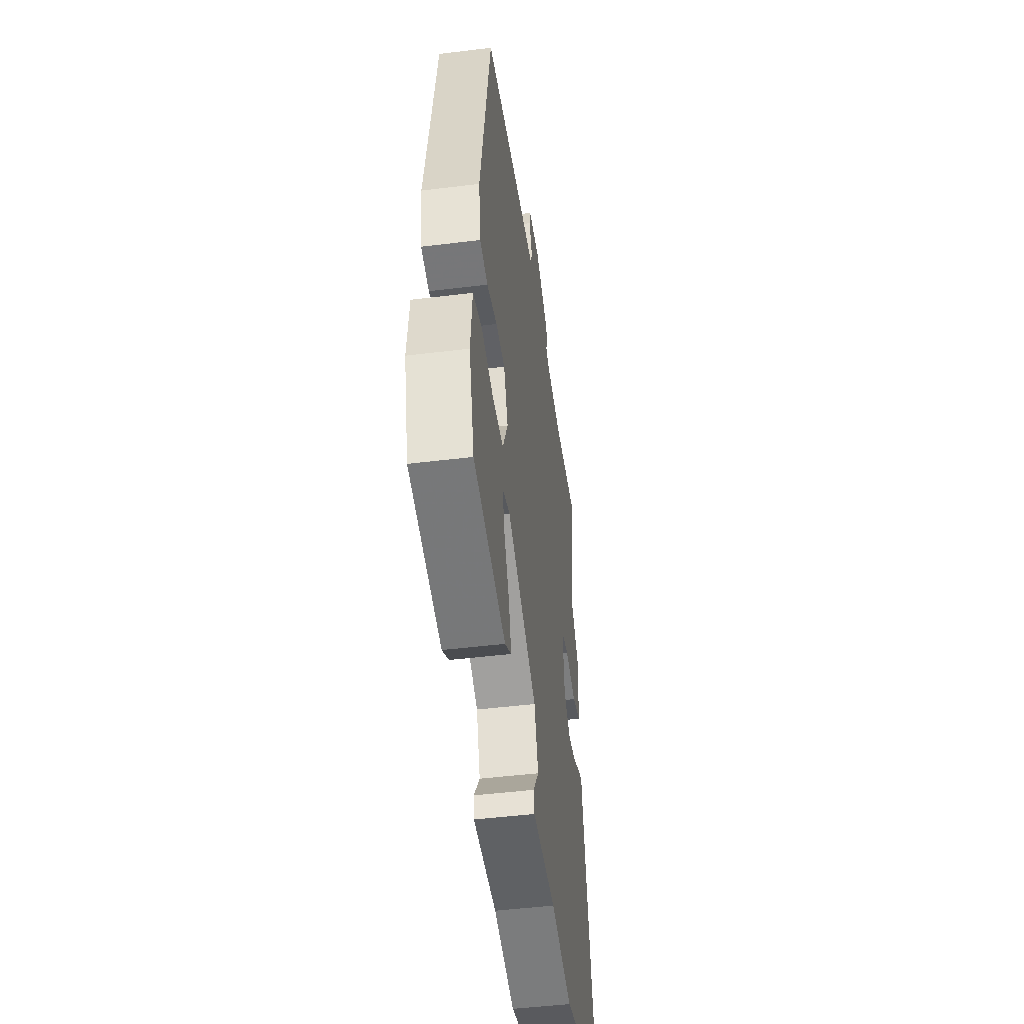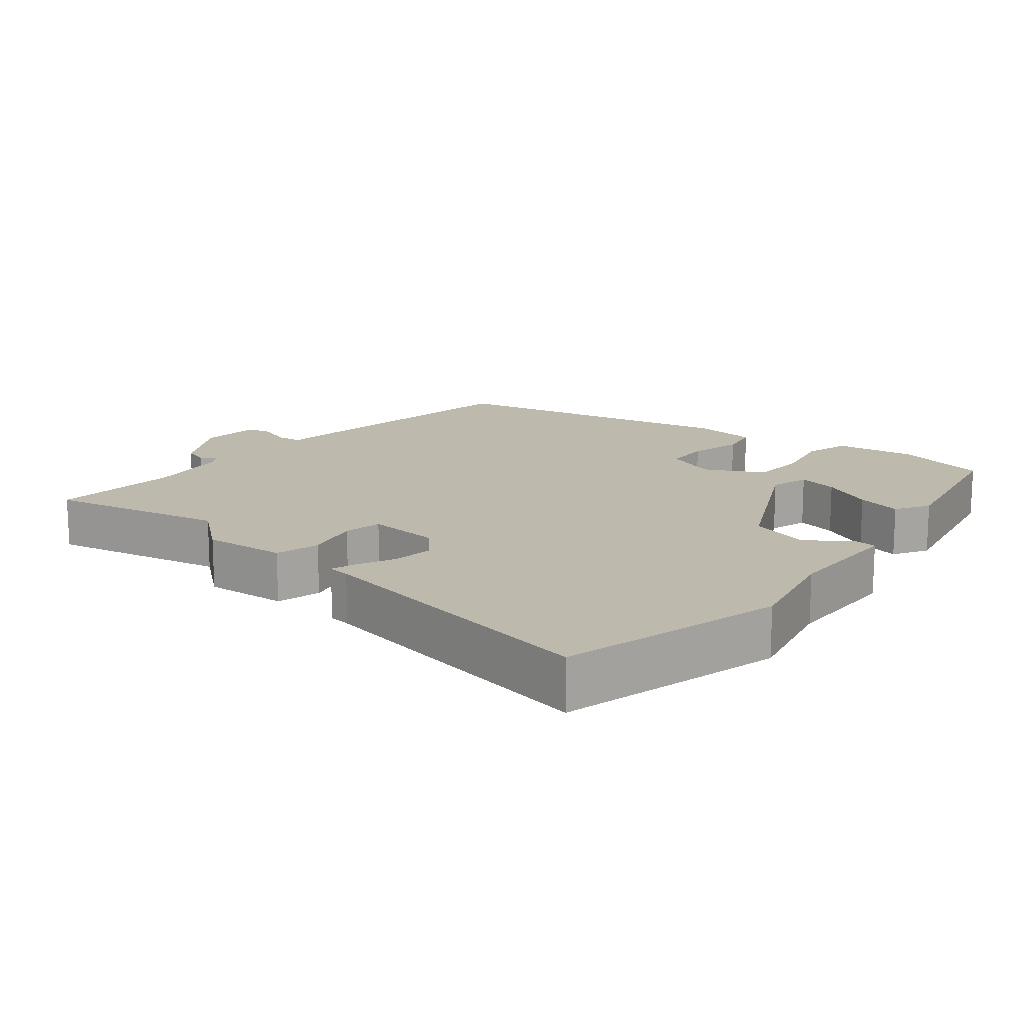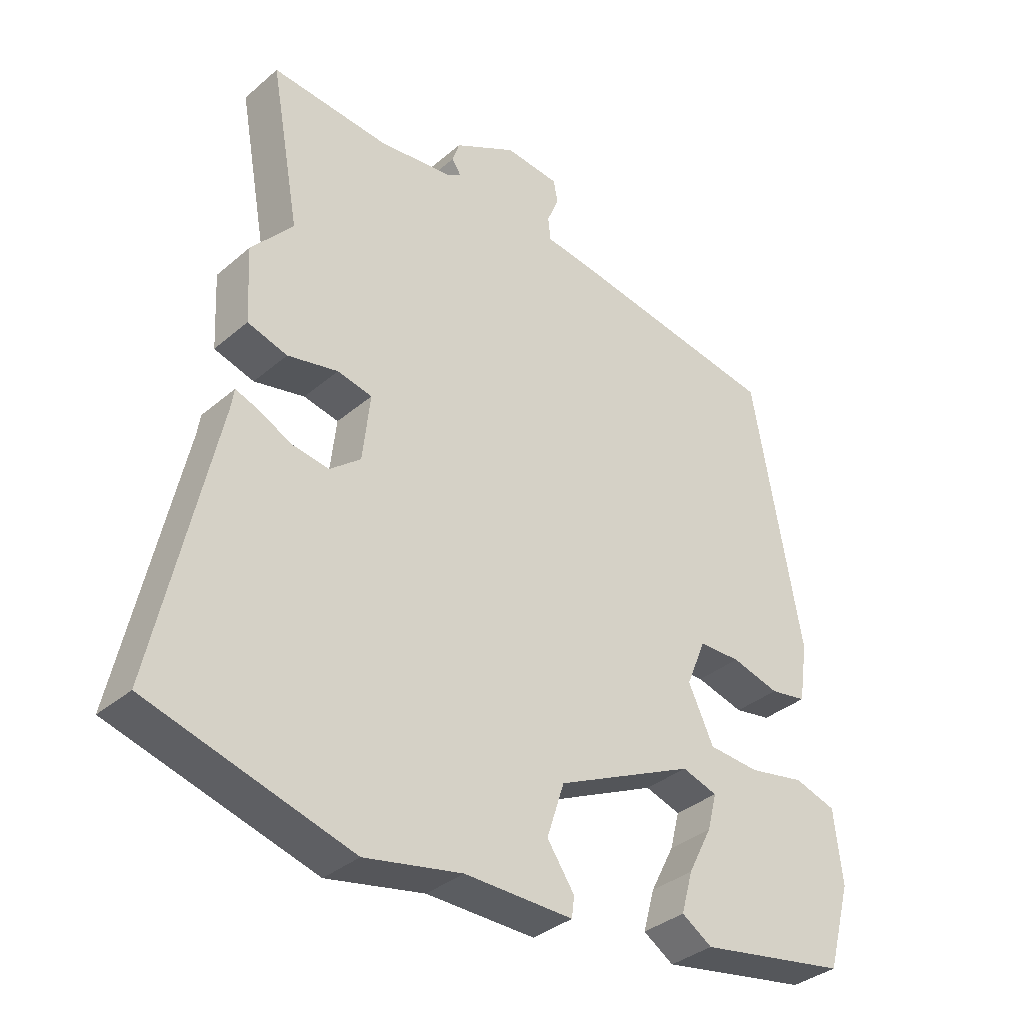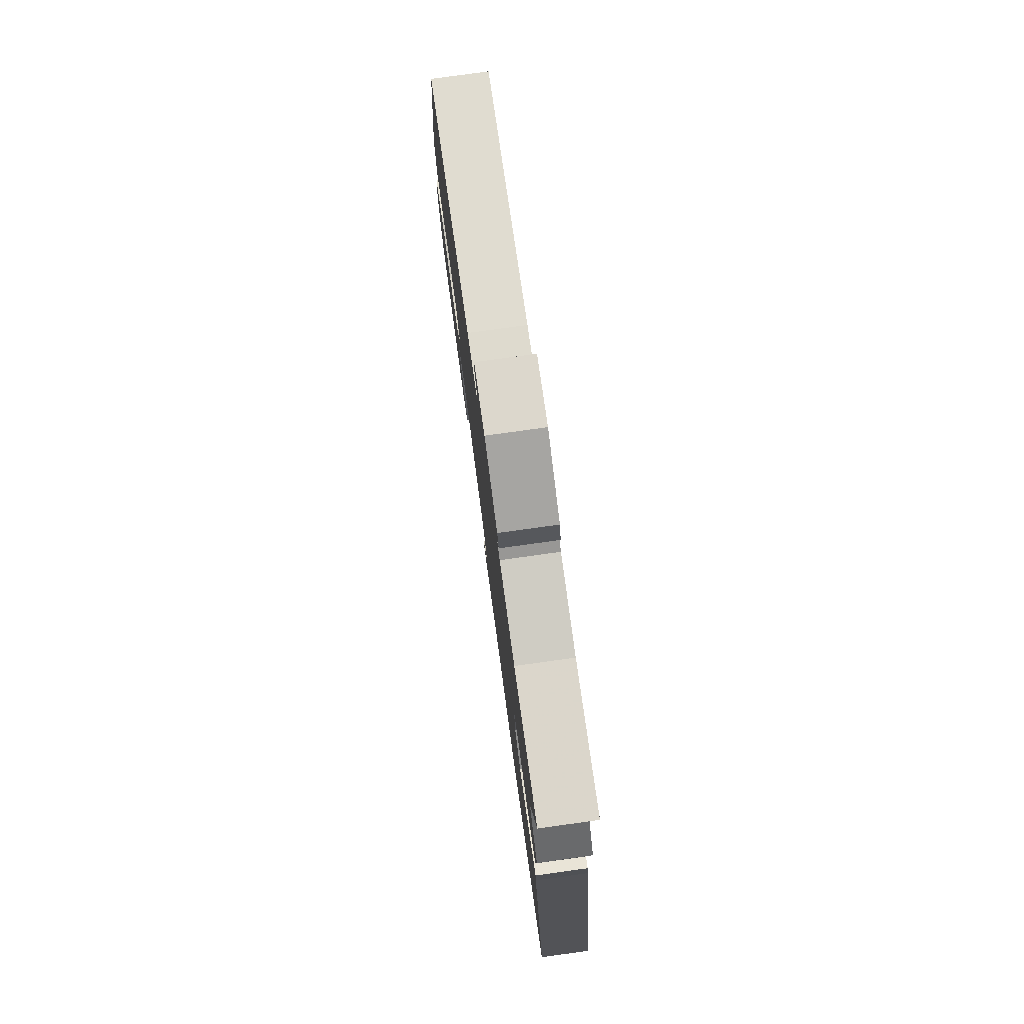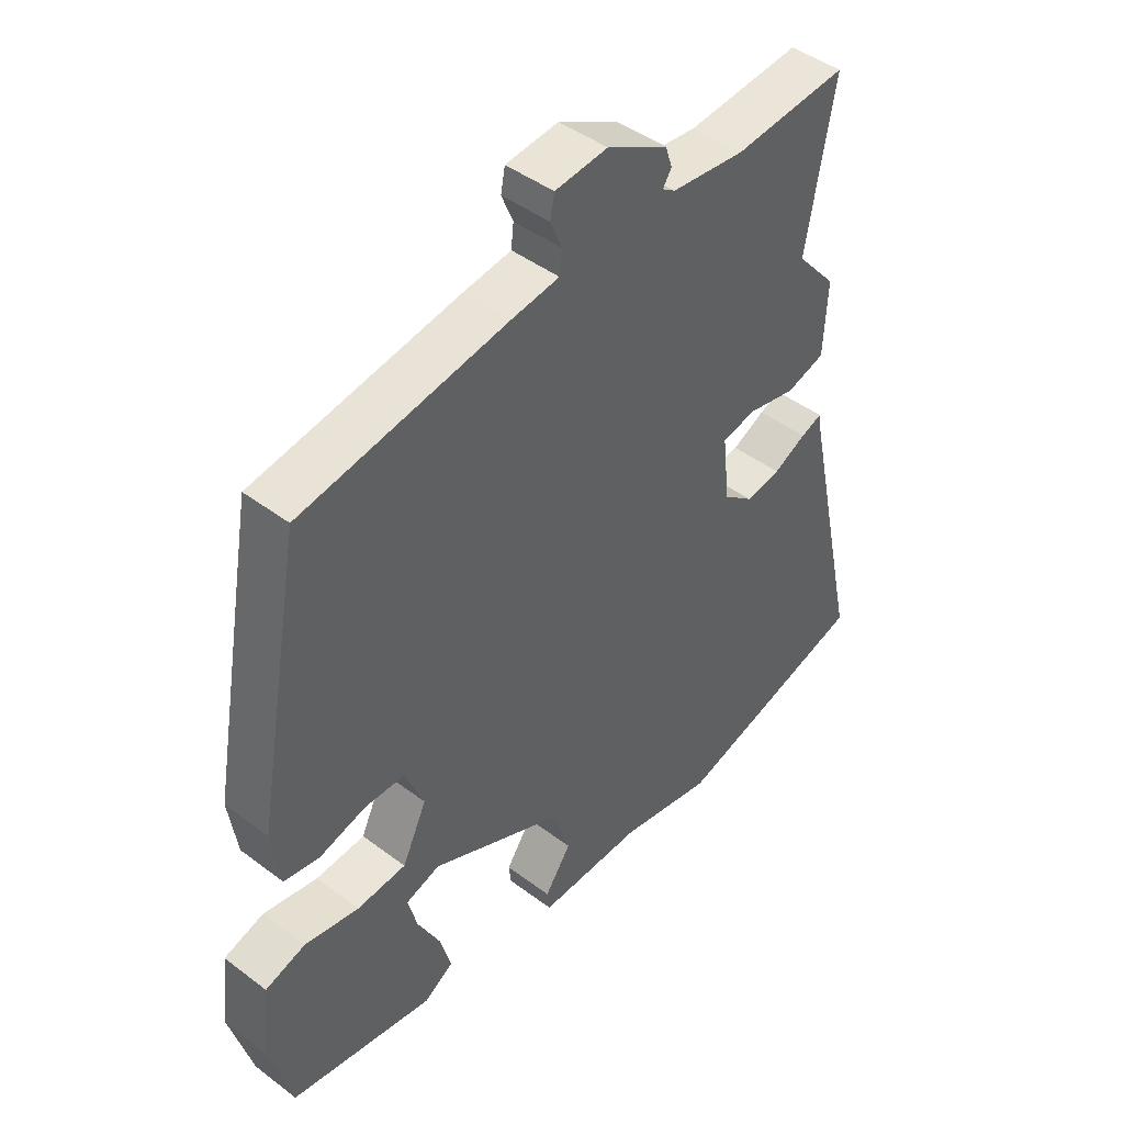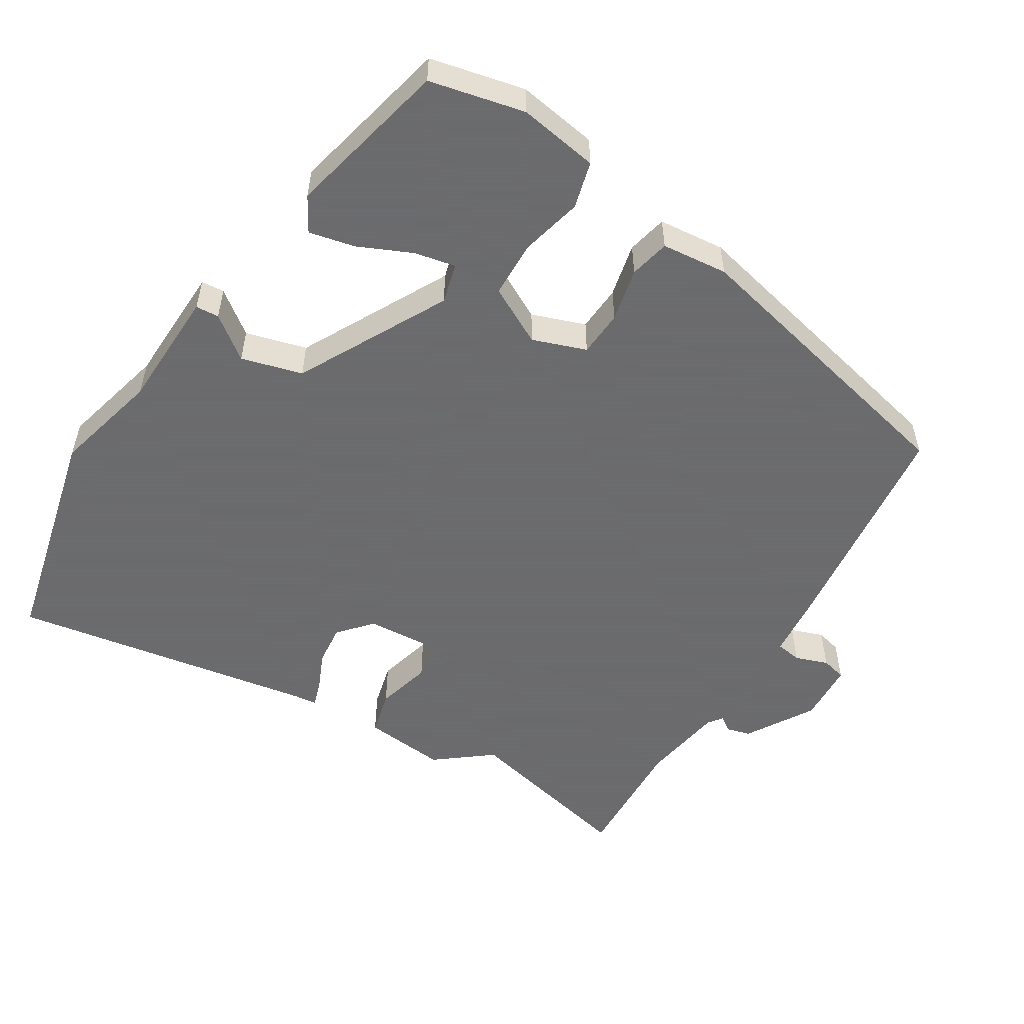
<metadata>
{"format":"obj","ext":"obj","renderer":"f3d","projection":"perspective","resolution":1024,"background":"white","views":[{"elev":-47.6,"azim":-82.1,"up":"+Z"},{"elev":15.3,"azim":127.5,"up":"+Y"},{"elev":-35.2,"azim":138.4,"up":"+Z"},{"elev":78.7,"azim":82.1,"up":"+Z"},{"elev":44.8,"azim":-48.8,"up":"+Z"},{"elev":-53.5,"azim":-124.5,"up":"+Y"}]}
</metadata>
<code>
v -0.404 0.07 0.486
v -0.067 0.07 0.543
v 0.011 0.07 0.554
v 0.015 0.07 0.591
v -0.004 0.07 0.637
v 0.003 0.07 0.673
v 0.089 0.07 0.682
v 0.188 0.07 0.629
v 0.199 0.07 0.595
v 0.185 0.07 0.573
v 0.206 0.07 0.559
v 0.326 0.07 0.546
v 0.511 0.07 0.563
v 0.465 0.07 0.309
v 0.531 0.07 0.233
v 0.525 0.07 0.114
v 0.462 0.07 0.095
v 0.382 0.07 0.112
v 0.327 0.07 0.1
v 0.339 0.07 -0.006
v 0.388 0.07 -0.045
v 0.446 0.07 -0.036
v 0.5 0.07 -0.009
v 0.535 0.07 0.004
v 0.54 0.07 -0.028
v 0.635 0.07 -0.461
v 0.315 0.07 -0.553
v 0.161 0.07 -0.522
v -0.011 0.07 -0.525
v -0.015 0.07 -0.492
v 0.028 0.07 -0.429
v 0 0.07 -0.343
v -0.219 0.07 -0.241
v -0.275 0.07 -0.259
v -0.26 0.07 -0.317
v -0.222 0.07 -0.391
v -0.204 0.07 -0.456
v -0.252 0.07 -0.487
v -0.488 0.07 -0.445
v -0.525 0.07 -0.311
v -0.512 0.07 -0.196
v -0.446 0.07 -0.175
v -0.357 0.07 -0.192
v -0.276 0.07 -0.186
v -0.236 0.07 -0.101
v -0.267 0.07 -0.026
v -0.333 0.07 -0.025
v -0.409 0.07 -0.046
v -0.467 0.07 -0.036
v -0.481 0.07 0.058
v -0.404 0 0.486
v -0.067 0 0.543
v 0.011 0 0.554
v 0.015 0 0.591
v -0.004 0 0.637
v 0.003 0 0.673
v 0.089 0 0.682
v 0.188 0 0.629
v 0.199 0 0.595
v 0.185 0 0.573
v 0.206 0 0.559
v 0.326 0 0.546
v 0.511 0 0.563
v 0.465 0 0.309
v 0.531 0 0.233
v 0.525 0 0.114
v 0.462 0 0.095
v 0.382 0 0.112
v 0.327 0 0.1
v 0.339 0 -0.006
v 0.388 0 -0.045
v 0.446 0 -0.036
v 0.5 0 -0.009
v 0.535 0 0.004
v 0.54 0 -0.028
v 0.635 0 -0.461
v 0.315 0 -0.553
v 0.161 0 -0.522
v -0.011 0 -0.525
v -0.015 0 -0.492
v 0.028 0 -0.429
v 0 0 -0.343
v -0.219 0 -0.241
v -0.275 0 -0.259
v -0.26 0 -0.317
v -0.222 0 -0.391
v -0.204 0 -0.456
v -0.252 0 -0.487
v -0.488 0 -0.445
v -0.525 0 -0.311
v -0.512 0 -0.196
v -0.446 0 -0.175
v -0.357 0 -0.192
v -0.276 0 -0.186
v -0.236 0 -0.101
v -0.267 0 -0.026
v -0.333 0 -0.025
v -0.409 0 -0.046
v -0.467 0 -0.036
v -0.481 0 0.058
f 47 48 49 50
f 46 47 50 1
f 45 46 1 2
f 40 41 42 43
f 40 43 44
f 39 40 44
f 35 36 37 38
f 34 35 38 39
f 28 29 30 31
f 28 31 32
f 25 26 27 28
f 25 28 32
f 22 23 24 25
f 21 22 25 32
f 20 21 32 33
f 15 16 17 18
f 14 15 18 19
f 12 13 14 19
f 11 12 19
f 10 11 19 20
f 8 9 10
f 7 8 10
f 4 5 6 7
f 3 4 7 10
f 45 2 3 10
f 44 45 10 20
f 34 39 44
f 20 33 34 44
f 100 99 98 97
f 51 100 97 96
f 52 51 96 95
f 93 92 91 90
f 94 93 90
f 94 90 89
f 88 87 86 85
f 89 88 85 84
f 81 80 79 78
f 82 81 78
f 78 77 76 75
f 82 78 75
f 75 74 73 72
f 82 75 72 71
f 83 82 71 70
f 68 67 66 65
f 69 68 65 64
f 69 64 63 62
f 69 62 61
f 70 69 61 60
f 60 59 58
f 60 58 57
f 57 56 55 54
f 60 57 54 53
f 60 53 52 95
f 70 60 95 94
f 94 89 84
f 94 84 83 70
f 1 51 52 2
f 2 52 53 3
f 3 53 54 4
f 4 54 55 5
f 5 55 56 6
f 6 56 57 7
f 7 57 58 8
f 8 58 59 9
f 9 59 60 10
f 10 60 61 11
f 11 61 62 12
f 12 62 63 13
f 13 63 64 14
f 14 64 65 15
f 15 65 66 16
f 16 66 67 17
f 17 67 68 18
f 18 68 69 19
f 19 69 70 20
f 20 70 71 21
f 21 71 72 22
f 22 72 73 23
f 23 73 74 24
f 24 74 75 25
f 25 75 76 26
f 26 76 77 27
f 27 77 78 28
f 28 78 79 29
f 29 79 80 30
f 30 80 81 31
f 31 81 82 32
f 32 82 83 33
f 33 83 84 34
f 34 84 85 35
f 35 85 86 36
f 36 86 87 37
f 37 87 88 38
f 38 88 89 39
f 39 89 90 40
f 40 90 91 41
f 41 91 92 42
f 42 92 93 43
f 43 93 94 44
f 44 94 95 45
f 45 95 96 46
f 46 96 97 47
f 47 97 98 48
f 48 98 99 49
f 49 99 100 50
f 50 100 51 1

</code>
